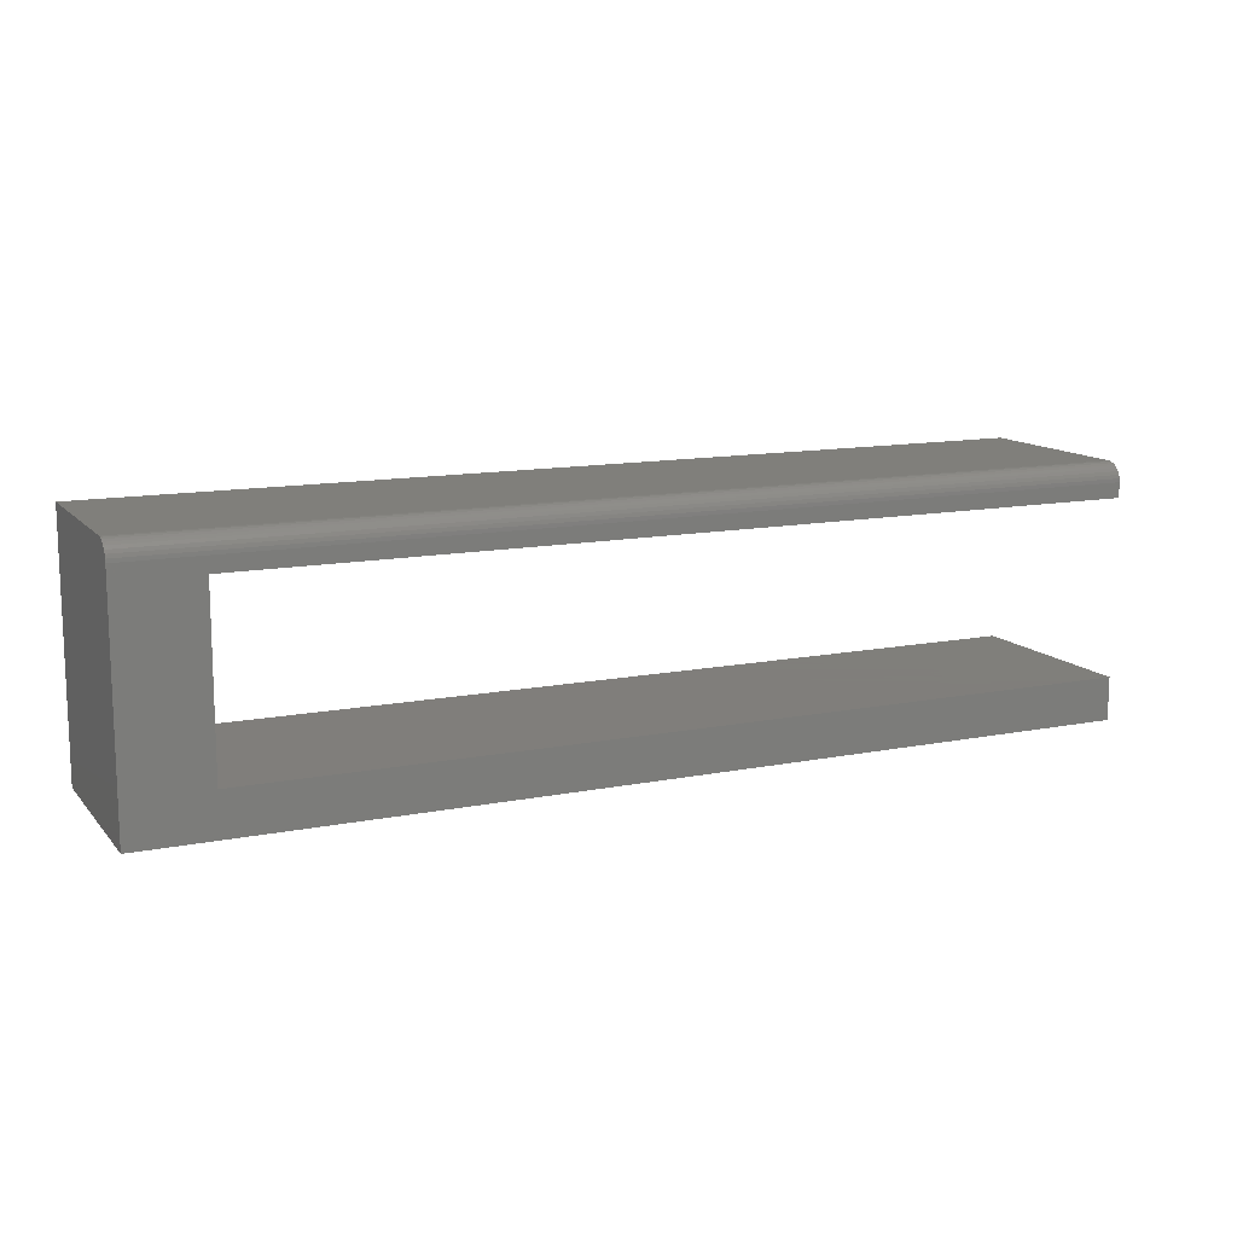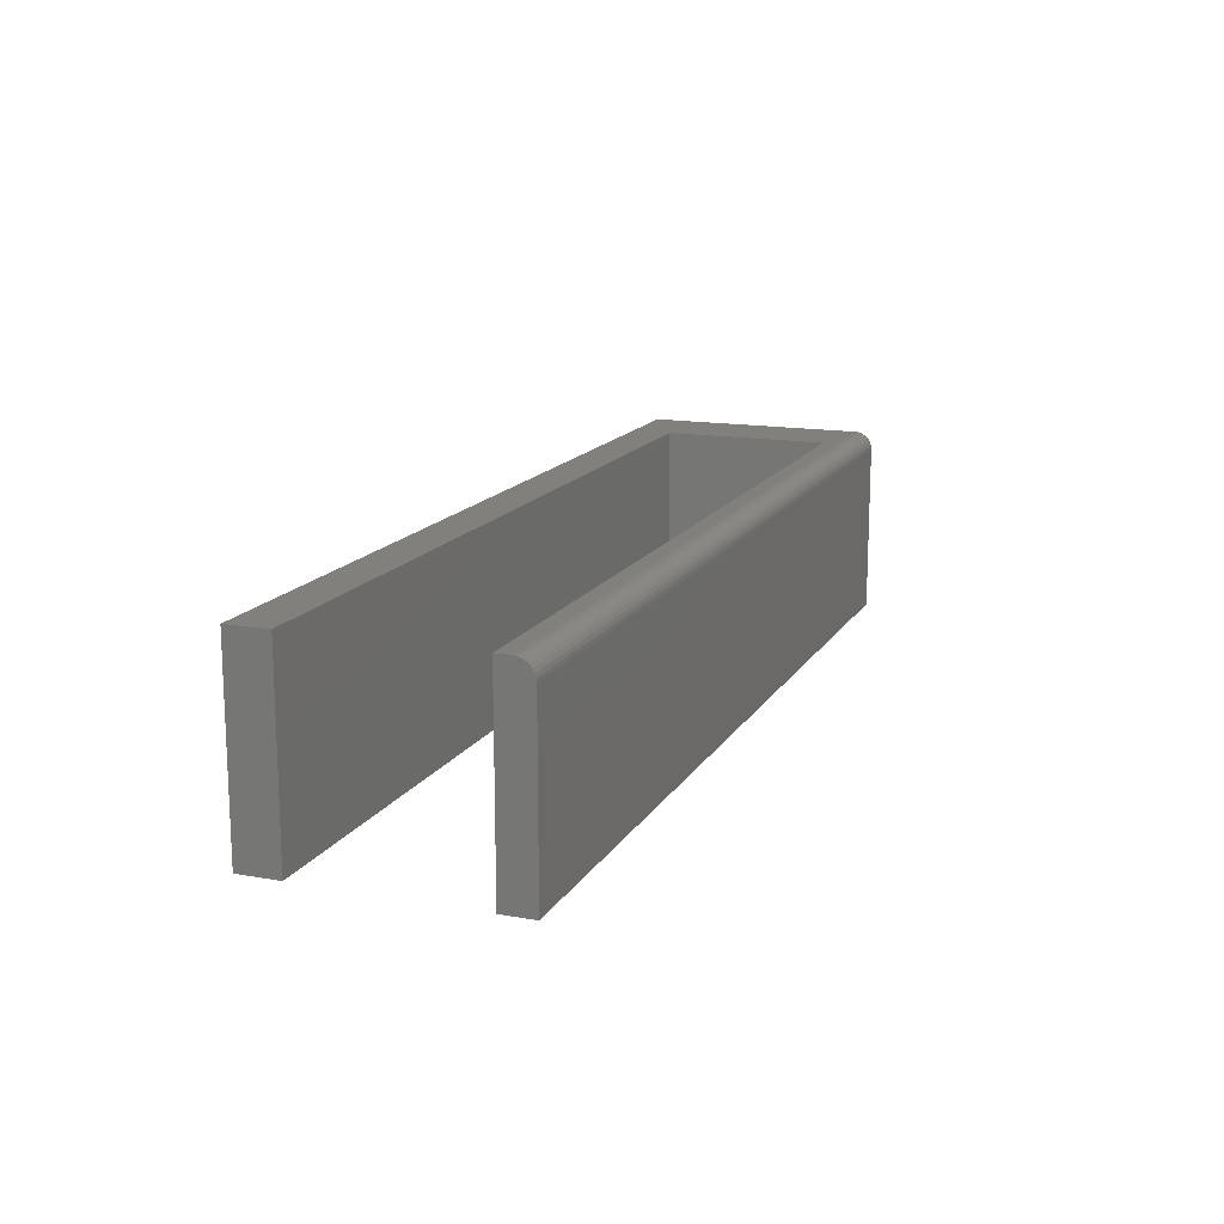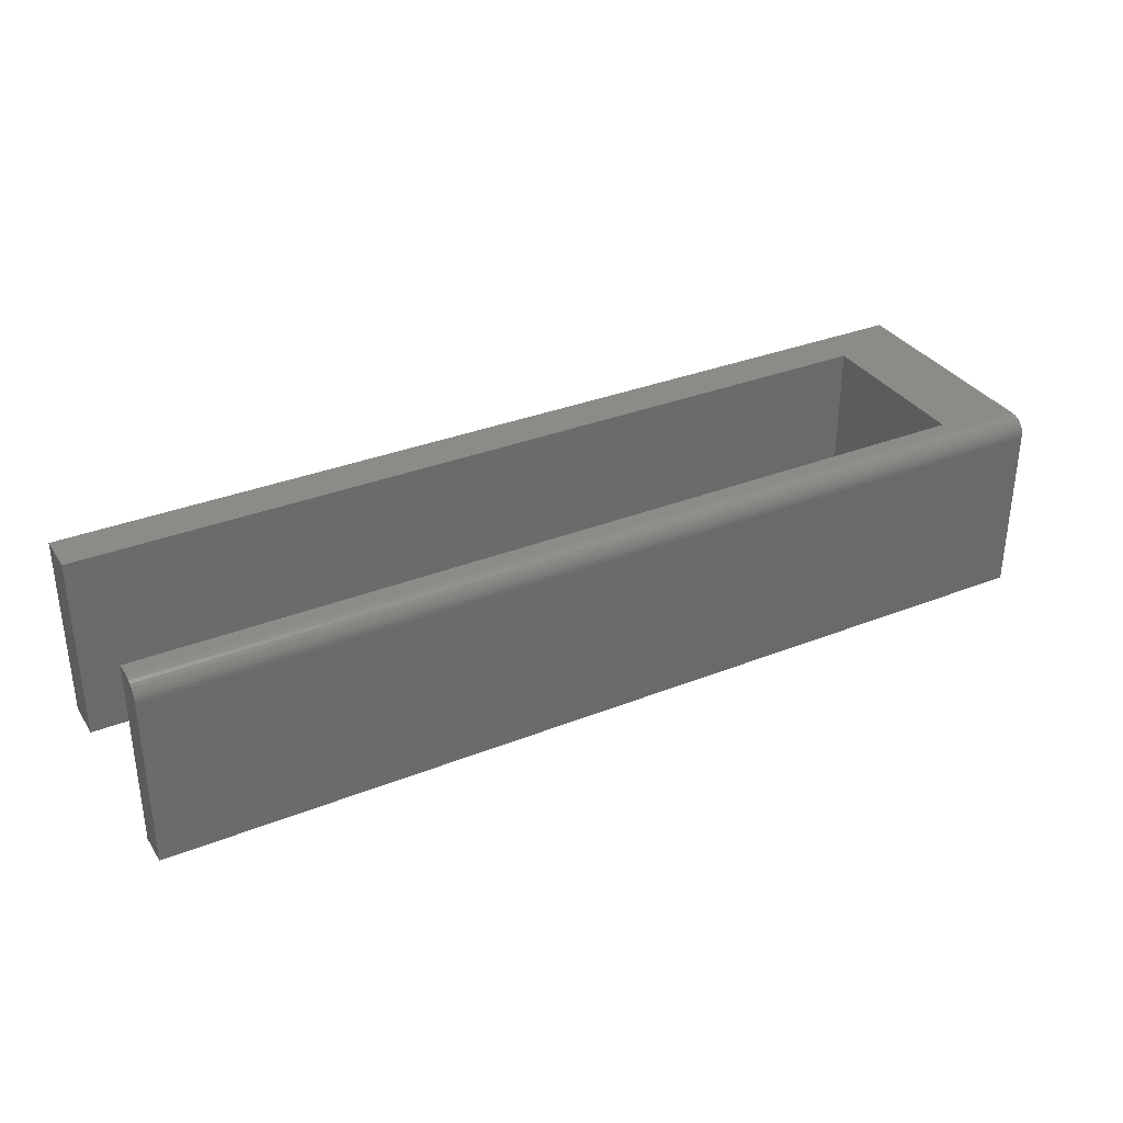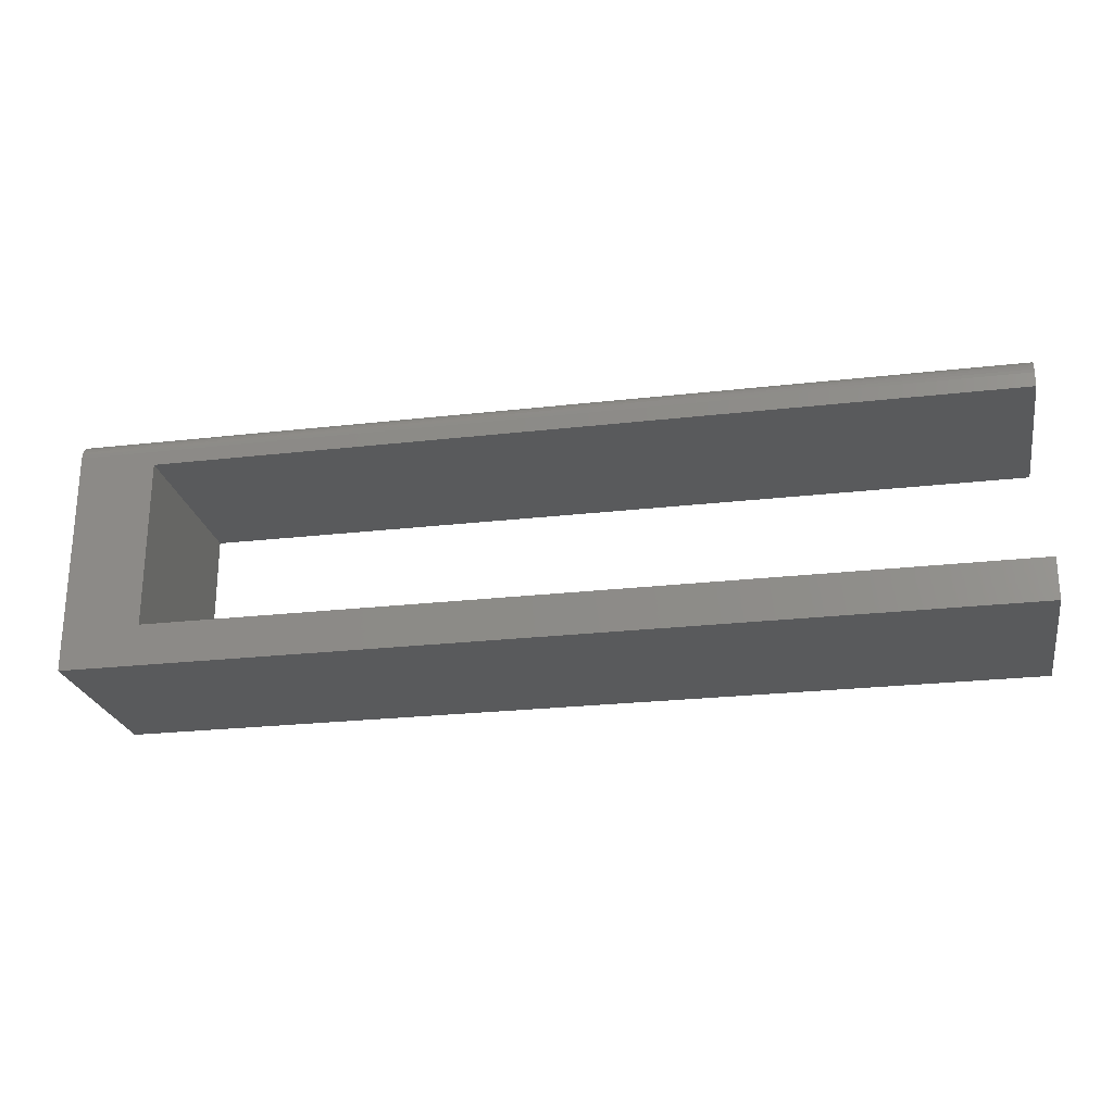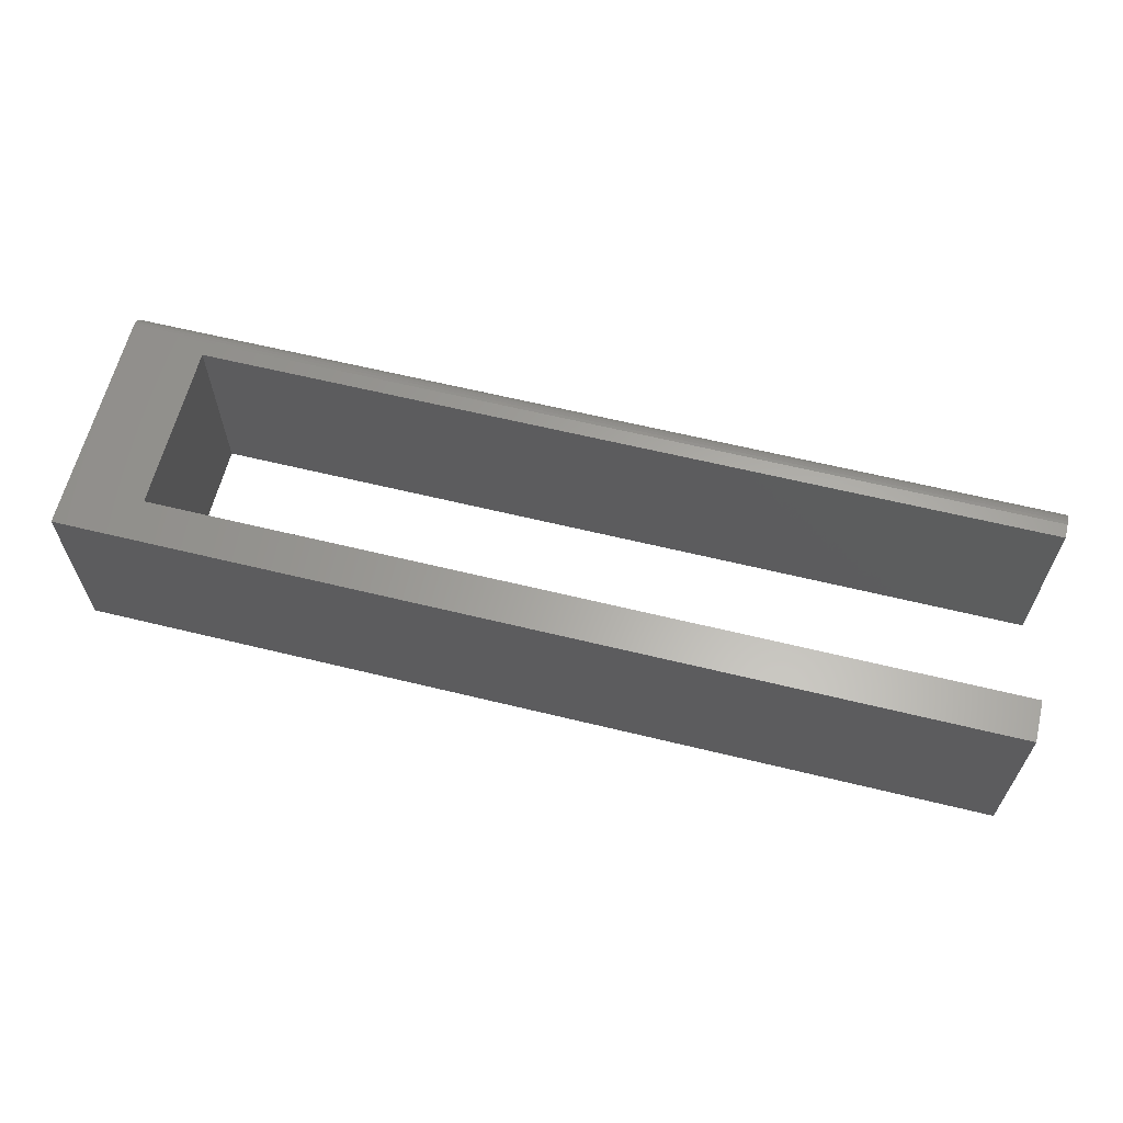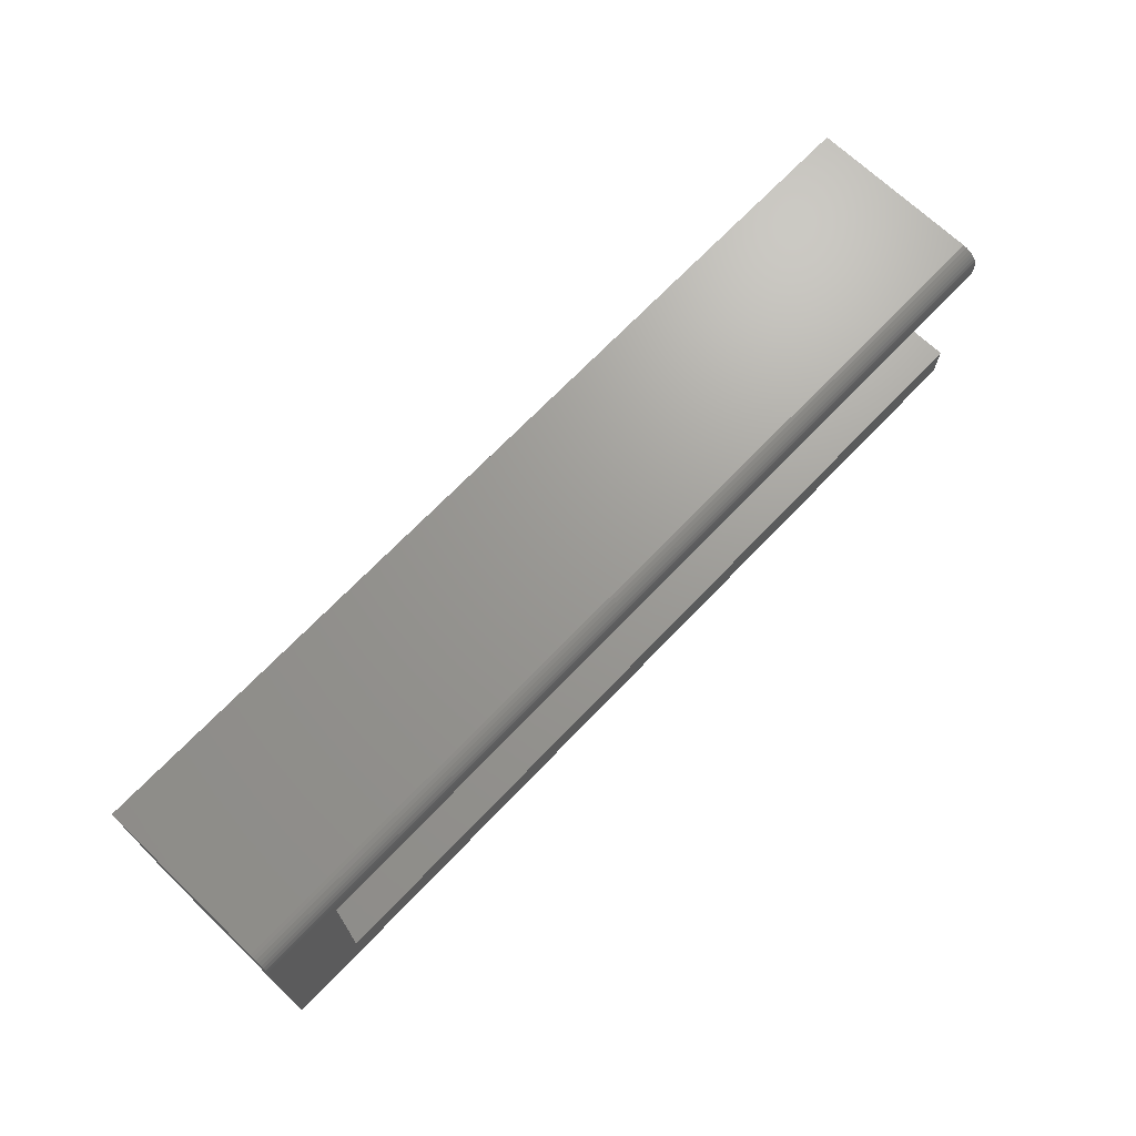
<metadata>
{"format":"stl","ext":"stl","renderer":"f3d","projection":"perspective","resolution":1024,"background":"white","views":[{"elev":12.5,"azim":155.1,"up":"+Z"},{"elev":14.9,"azim":-69.2,"up":"+Y"},{"elev":33.5,"azim":-28.4,"up":"+Y"},{"elev":-24.1,"azim":-169.2,"up":"+Z"},{"elev":62.6,"azim":-166.1,"up":"+Y"},{"elev":69.6,"azim":133.7,"up":"+Z"}]}
</metadata>
<code>
# stl→obj: 32 verts, 60 faces
v -0.75 -0.25 0.516
v -0.75 -0.25 0.4734
v 0.4688 -0.25 0.516
v 0.3672 -0.25 0.4734
v 0.4688 -0.25 0.1953
v 0.3672 -0.25 0.25
v -0.75 -0.25 0.1953
v -0.75 -0.25 0.25
v -0.75 -0.02344 0.516
v -0.75 -0.01447 0.5143
v -0.75 -0.01887 0.5156
v -0.75 -0.00395 0.5056
v -0.75 -0.001784 0.5016
v -0.75 -0.01042 0.5121
v -0.75 -0.006865 0.5092
v -0.75 -0.0004503 0.4972
v -0.75 1.65e-17 0.4926
v -0.75 1.544e-17 0.4734
v -0.75 3.036e-18 0.25
v -0.75 0 0.1953
v 0.4688 1.518e-16 0.4926
v 0.3672 1.11e-16 0.4734
v 0.4688 1.353e-16 0.1953
v 0.3672 1.11e-16 0.25
v 0.4688 -0.02344 0.516
v 0.4688 -0.01447 0.5143
v 0.4688 -0.01887 0.5156
v 0.4688 -0.0004503 0.4972
v 0.4688 -0.001784 0.5016
v 0.4688 -0.00395 0.5056
v 0.4688 -0.006865 0.5092
v 0.4688 -0.01042 0.5121
f 1 2 3
f 3 2 4
f 3 4 5
f 5 4 6
f 5 6 7
f 7 6 8
f 9 10 1
f 9 11 10
f 12 13 14
f 14 15 12
f 2 1 16
f 2 16 17
f 2 17 18
f 16 1 10
f 16 10 14
f 16 14 13
f 8 19 7
f 7 19 20
f 21 18 17
f 18 21 22
f 22 21 23
f 22 23 24
f 24 23 20
f 24 20 19
f 22 4 18
f 18 4 2
f 6 4 24
f 24 4 22
f 19 8 24
f 24 8 6
f 3 25 1
f 1 25 9
f 25 26 27
f 3 5 23
f 3 23 21
f 3 21 28
f 3 28 29
f 3 29 30
f 3 30 31
f 3 31 32
f 3 32 26
f 3 26 25
f 21 17 28
f 28 17 16
f 28 16 29
f 29 16 13
f 29 13 30
f 30 13 12
f 30 12 31
f 31 12 15
f 31 15 32
f 32 15 14
f 32 14 26
f 26 14 10
f 26 10 27
f 27 10 11
f 27 11 25
f 25 11 9
f 7 20 5
f 5 20 23

</code>
